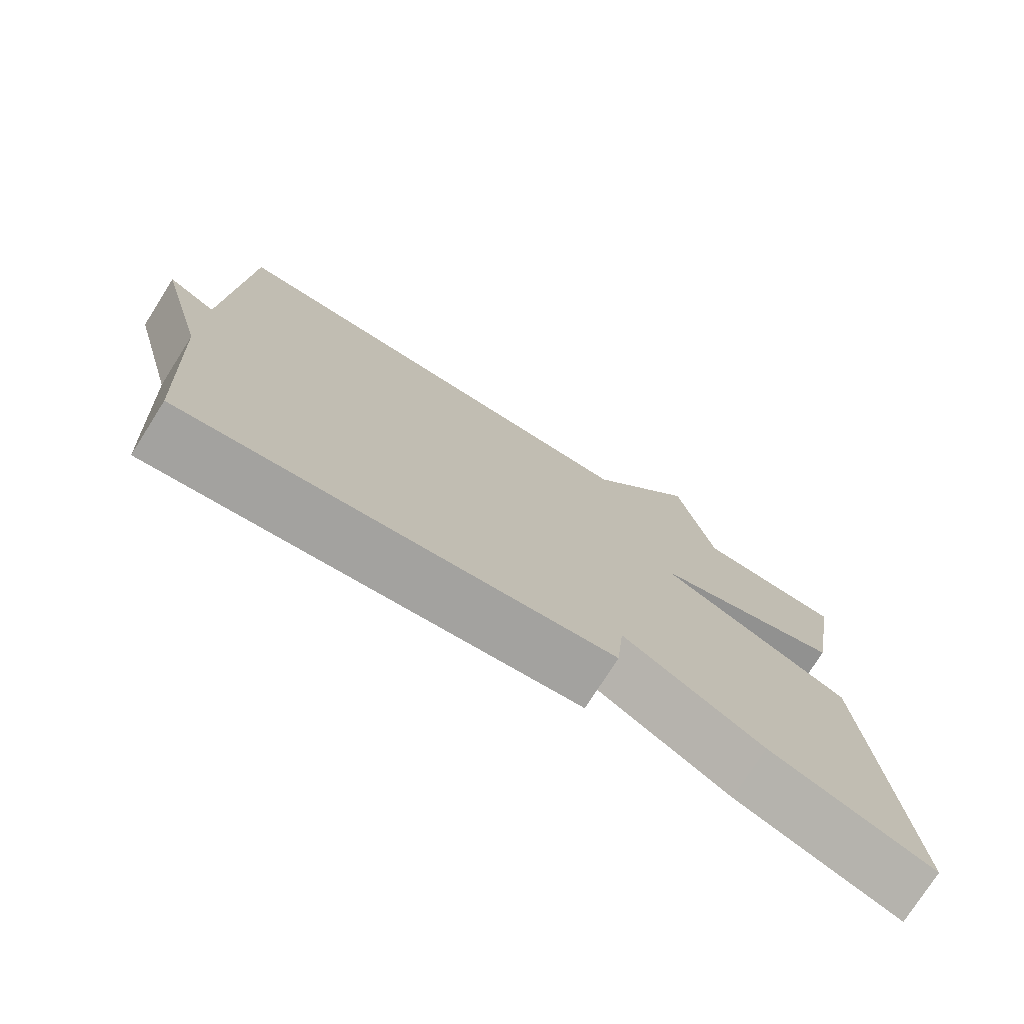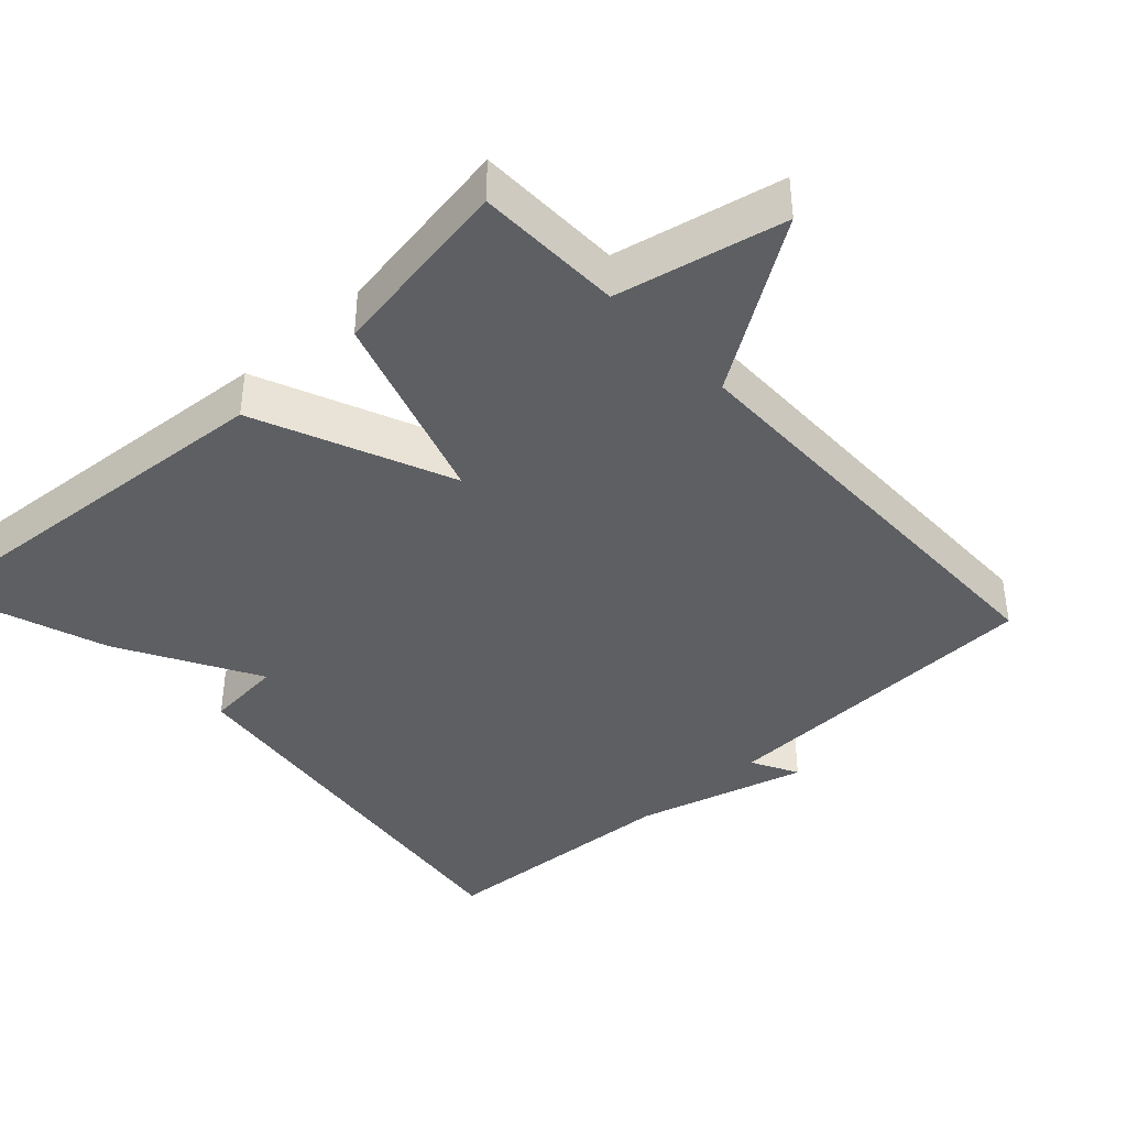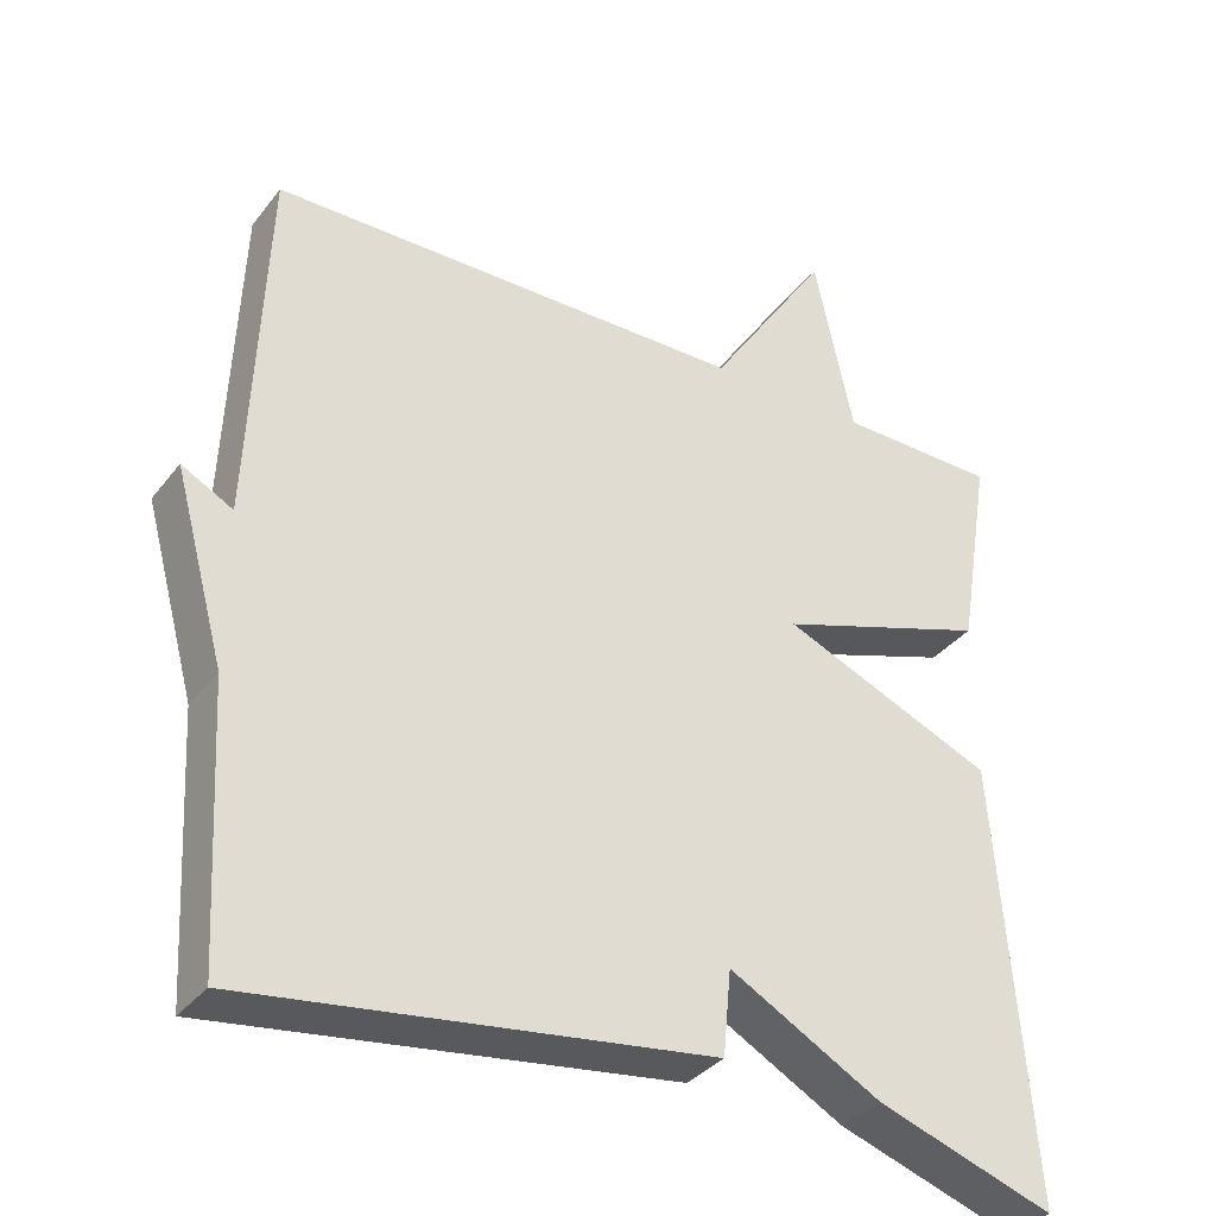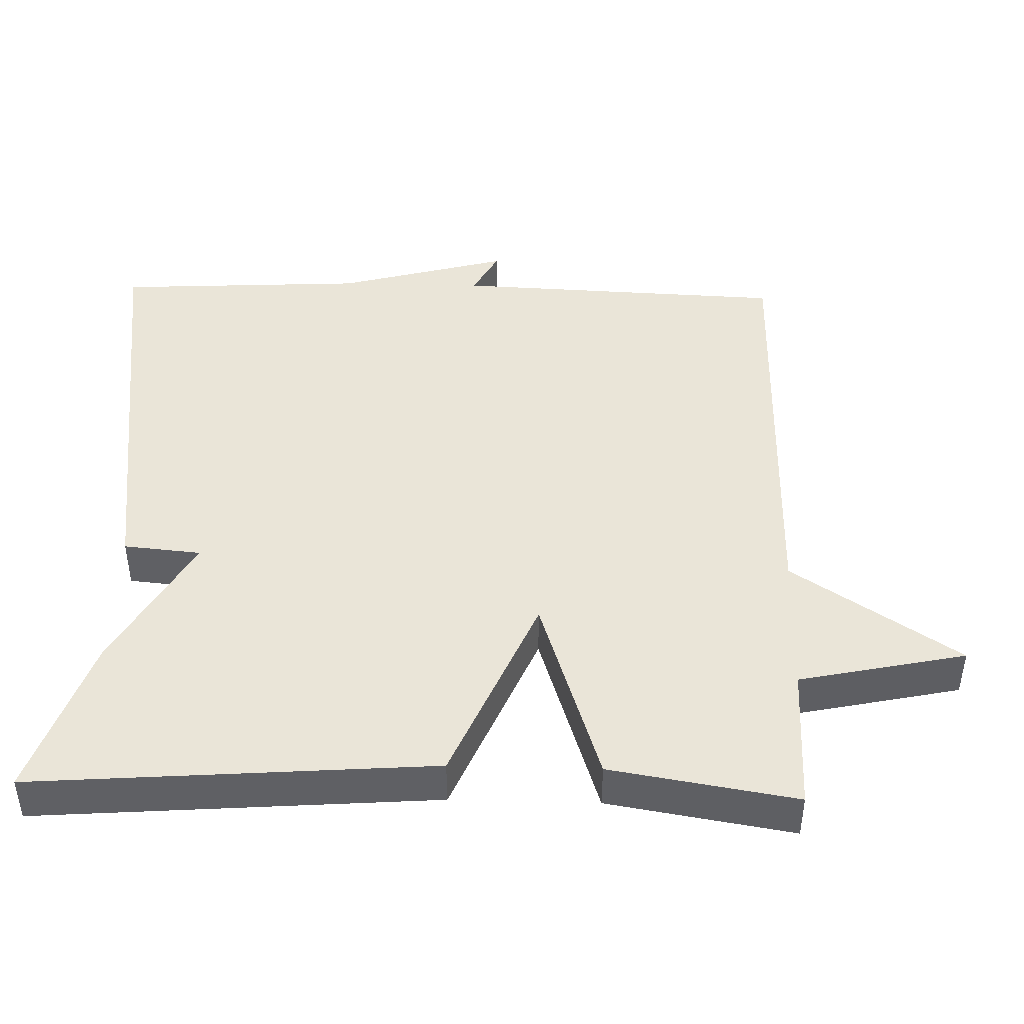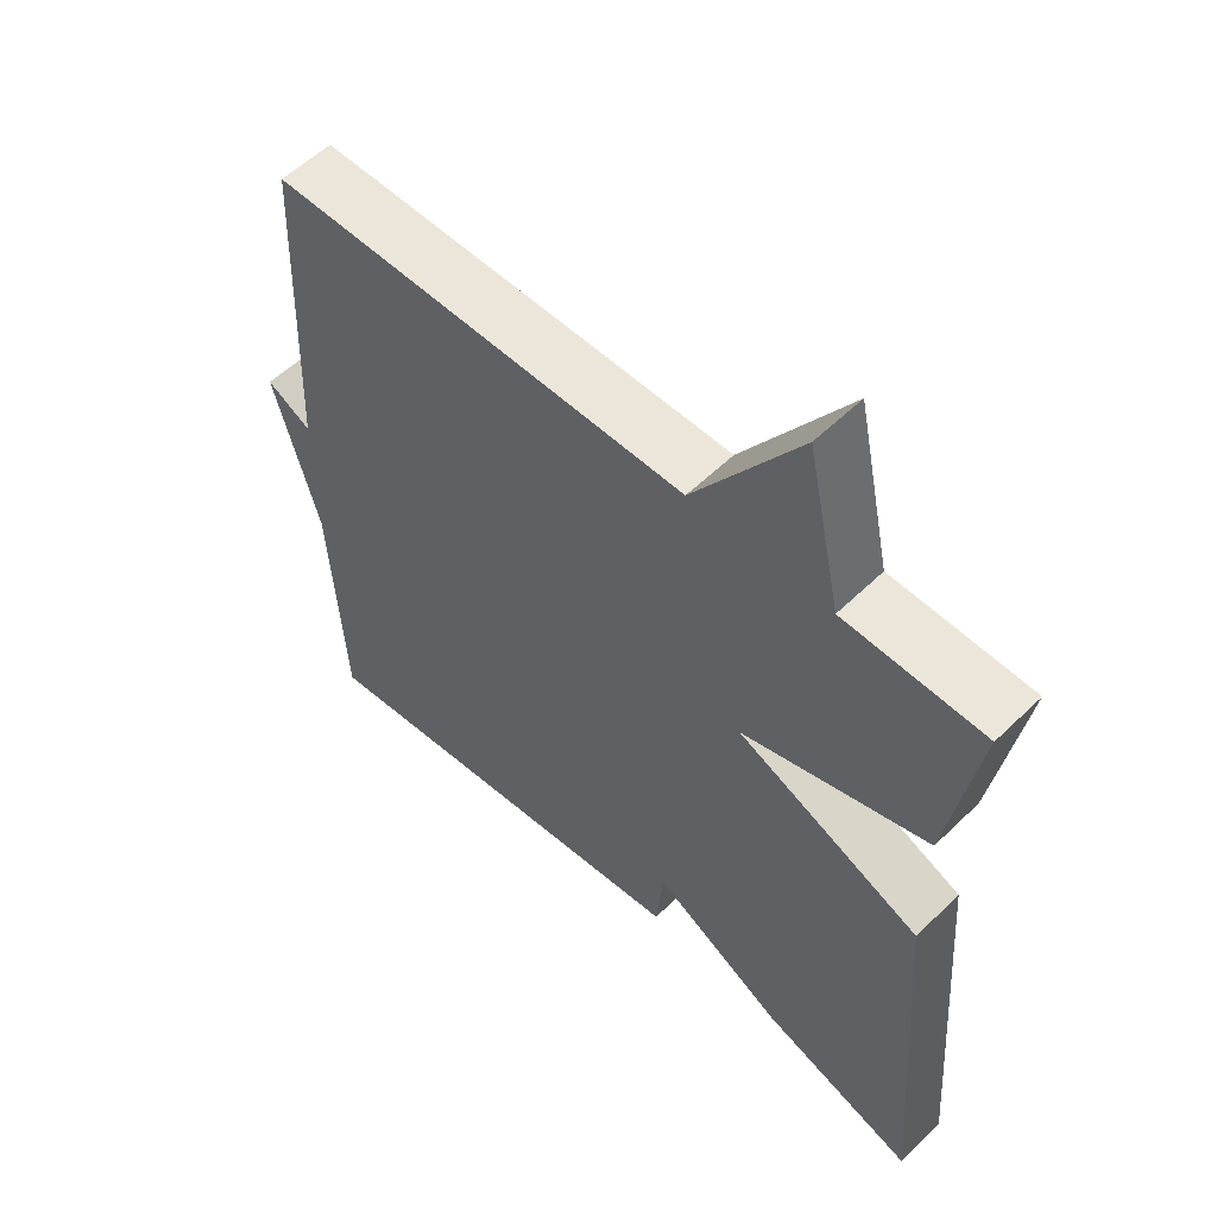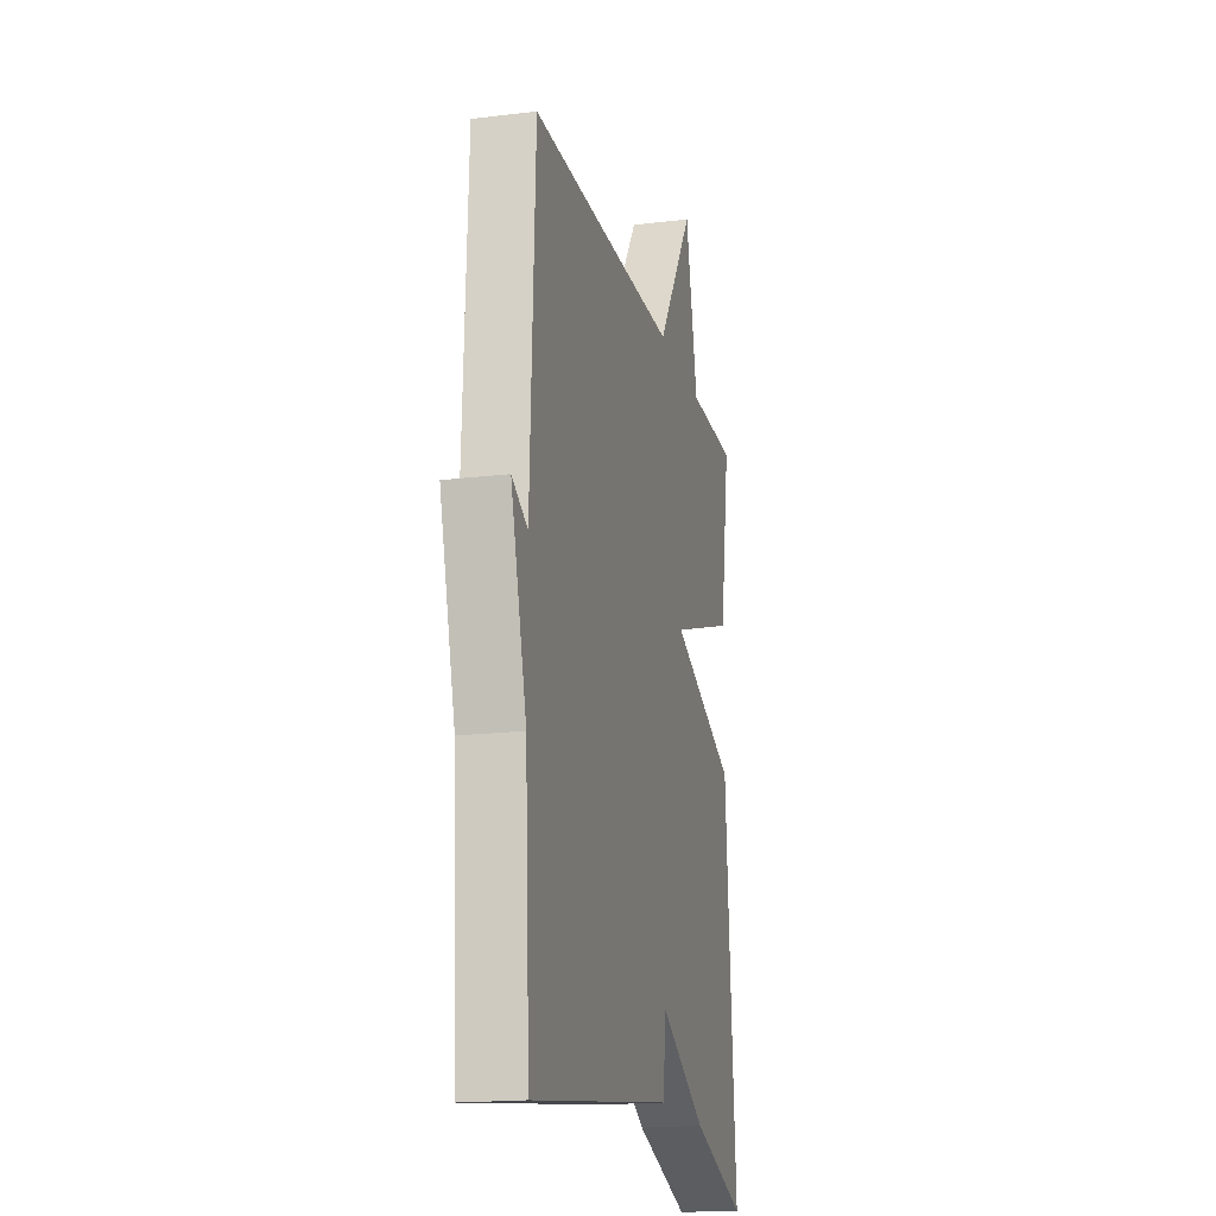
<metadata>
{"format":"obj","ext":"obj","renderer":"f3d","projection":"perspective","resolution":1024,"background":"white","views":[{"elev":-76.0,"azim":147.6,"up":"+Z"},{"elev":-40.2,"azim":-47.3,"up":"+Y"},{"elev":-34.7,"azim":147.8,"up":"+Z"},{"elev":44.5,"azim":-88.4,"up":"+Y"},{"elev":56.3,"azim":-135.3,"up":"+Z"},{"elev":-17.9,"azim":103.4,"up":"+Z"}]}
</metadata>
<code>
v 0.5 0.07 -0.5
v -0.078 0.07 -0.424
v -0.088 0.07 -0.318
v -0.278 0.07 -0.424
v -0.5 0.07 -0.5
v -0.458 0.07 0.046
v -0.192 0.07 0.159
v -0.458 0.07 0.246
v -0.5 0.07 0.5
v -0.3 0.07 0.504
v -0.251 0.07 0.732
v -0.1 0.07 0.504
v 0.5 0.07 0.5
v 0.519 0.07 0.042
v 0.583 0.07 0.076
v 0.519 0.07 -0.158
v 0.5 0 -0.5
v -0.078 0 -0.424
v -0.088 0 -0.318
v -0.278 0 -0.424
v -0.5 0 -0.5
v -0.458 0 0.046
v -0.192 0 0.159
v -0.458 0 0.246
v -0.5 0 0.5
v -0.3 0 0.504
v -0.251 0 0.732
v -0.1 0 0.504
v 0.5 0 0.5
v 0.519 0 0.042
v 0.583 0 0.076
v 0.519 0 -0.158
f 14 15 16
f 1 2 3
f 16 1 3
f 14 16 3
f 13 14 3
f 12 13 3
f 10 11 12
f 9 10 12
f 8 9 12
f 7 8 12
f 7 12 3 4
f 4 5 6 7
f 32 31 30
f 19 18 17
f 19 17 32
f 19 32 30
f 19 30 29
f 19 29 28
f 28 27 26
f 28 26 25
f 28 25 24
f 28 24 23
f 20 19 28 23
f 23 22 21 20
f 1 17 18 2
f 2 18 19 3
f 3 19 20 4
f 4 20 21 5
f 5 21 22 6
f 6 22 23 7
f 7 23 24 8
f 8 24 25 9
f 9 25 26 10
f 10 26 27 11
f 11 27 28 12
f 12 28 29 13
f 13 29 30 14
f 14 30 31 15
f 15 31 32 16
f 16 32 17 1

</code>
